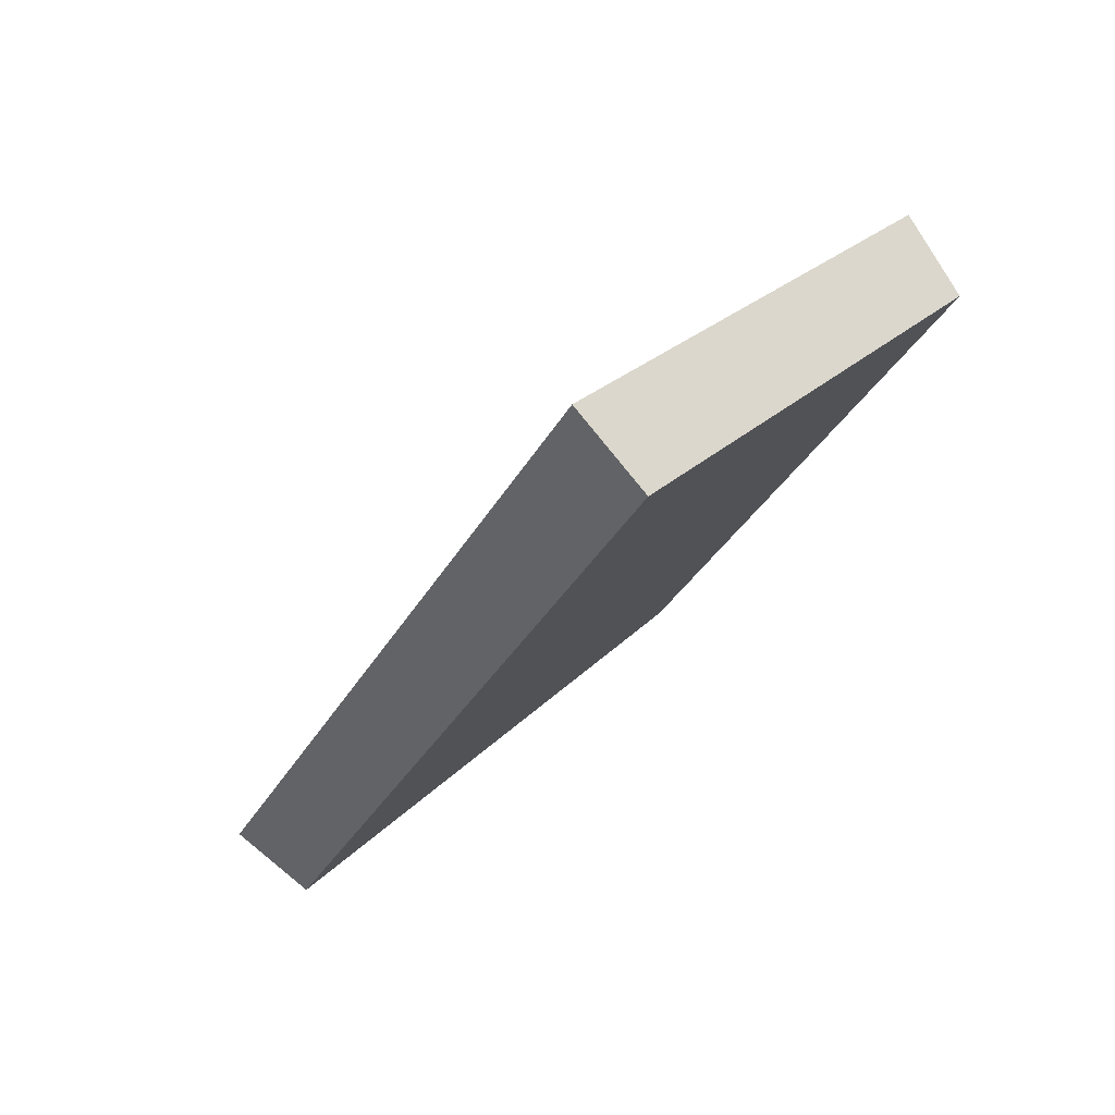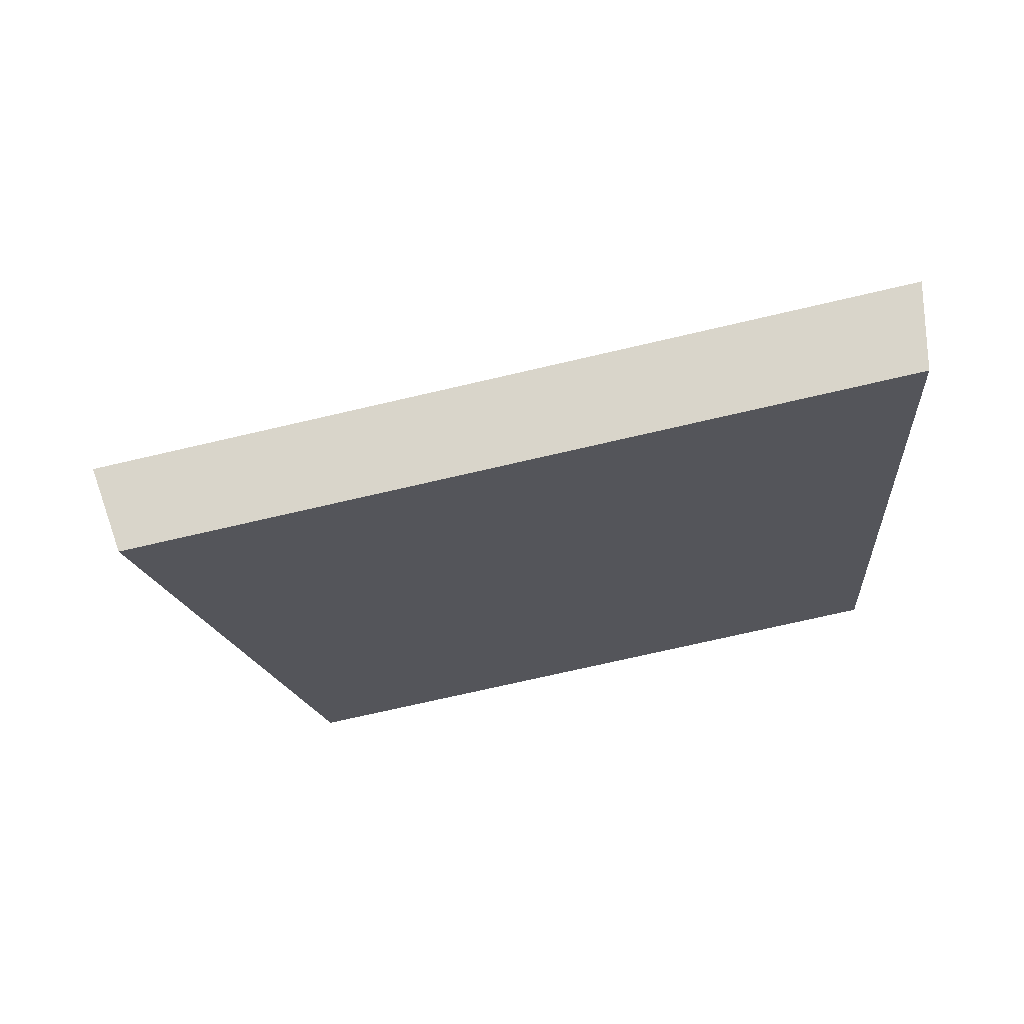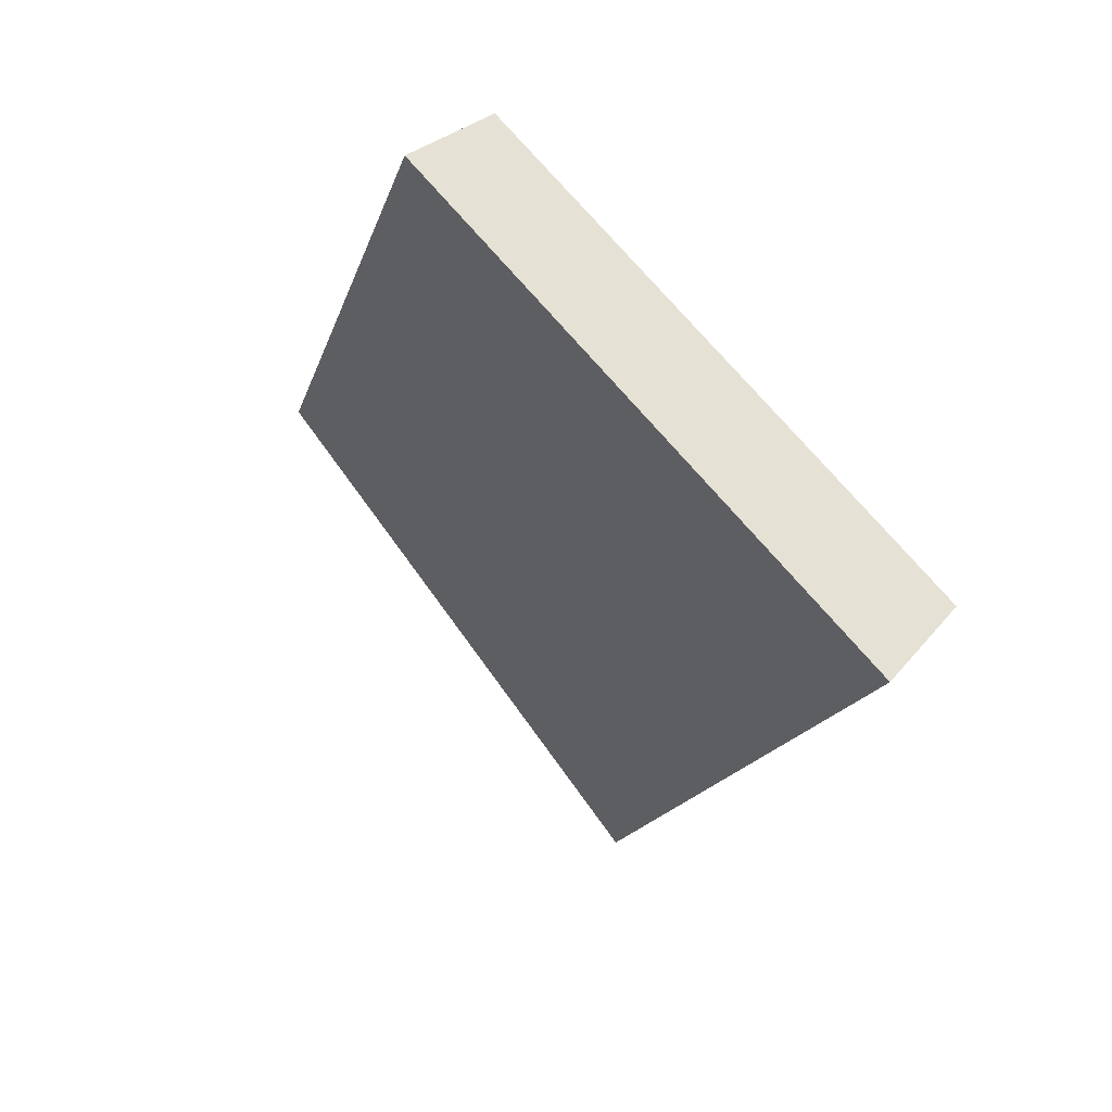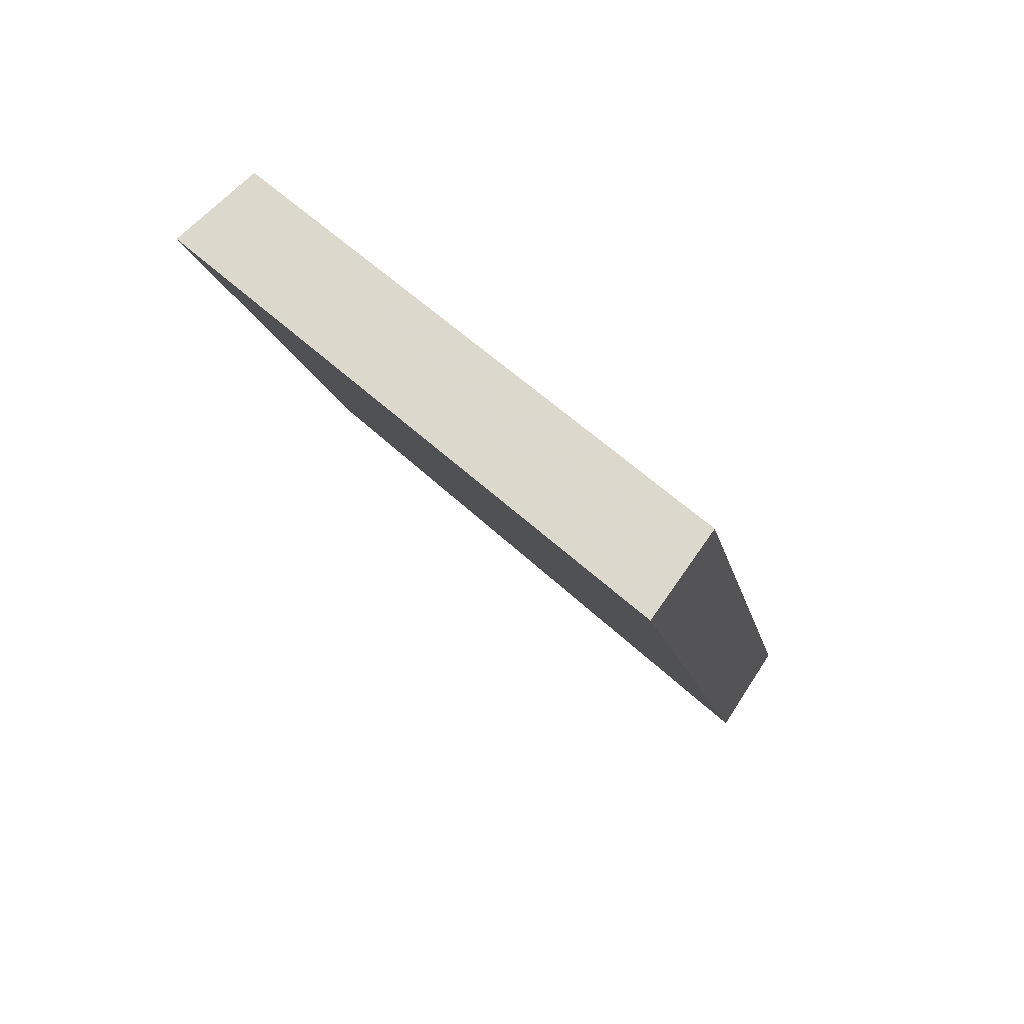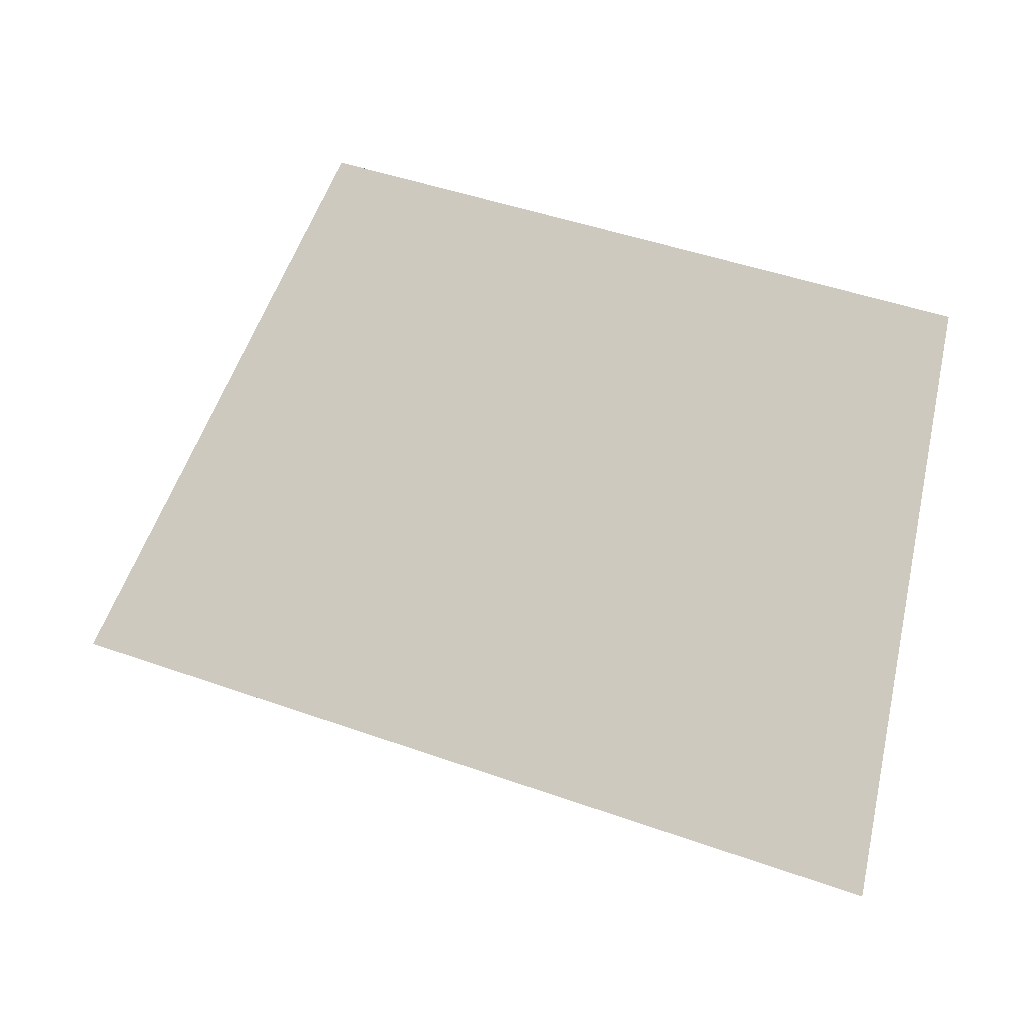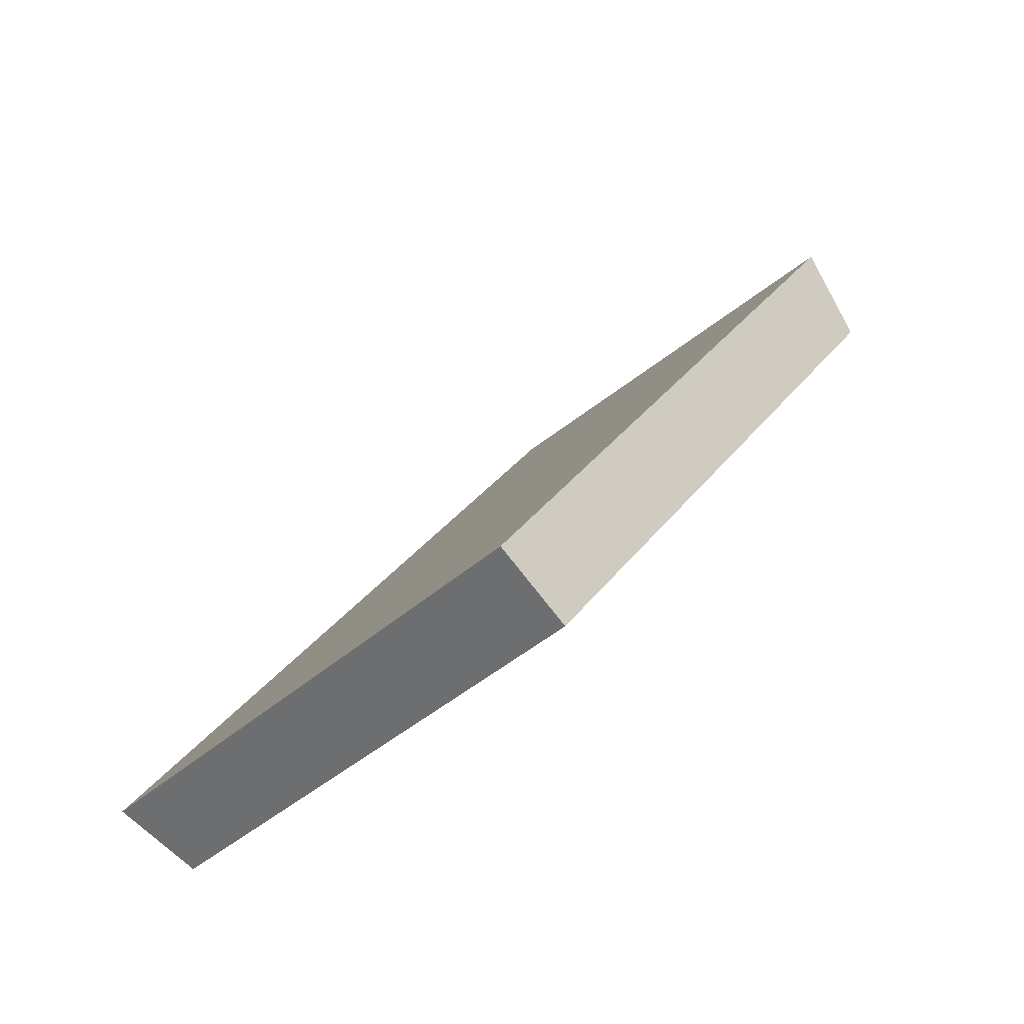
<metadata>
{"format":"obj","ext":"obj","renderer":"f3d","projection":"perspective","resolution":1024,"background":"white","views":[{"elev":-32.8,"azim":-136.7,"up":"+Y"},{"elev":-71.9,"azim":171.0,"up":"+Y"},{"elev":-38.0,"azim":-104.2,"up":"+Z"},{"elev":-33.5,"azim":-79.8,"up":"+Z"},{"elev":-54.8,"azim":175.9,"up":"+Z"},{"elev":32.4,"azim":-81.8,"up":"+Y"}]}
</metadata>
<code>
v 2.049 0.1148 2.441
v 2.064 0.1148 2.447
v 2.06 0.1228 2.454
v 2.048 0.1228 2.449
v 2.06 0.1242 2.453
v 2.06 0.1228 2.454
v 2.064 0.1148 2.447
v 2.065 0.116 2.446
v 2.048 0.1242 2.447
v 2.048 0.1228 2.449
v 2.06 0.1228 2.454
v 2.06 0.1242 2.453
v 2.065 0.116 2.446
v 2.064 0.1148 2.447
v 2.049 0.1148 2.441
v 2.049 0.116 2.439
v 2.049 0.116 2.439
v 2.049 0.1148 2.441
v 2.048 0.1228 2.449
v 2.048 0.1242 2.447
v 2.048 0.1242 2.447
v 2.06 0.1242 2.453
v 2.065 0.116 2.446
v 2.049 0.116 2.439
f 1 2 3
f 1 3 4
f 5 6 7
f 5 7 8
f 9 10 11
f 9 11 12
f 13 14 15
f 13 15 16
f 17 18 19
f 17 19 20
f 21 22 23
f 21 23 24

</code>
